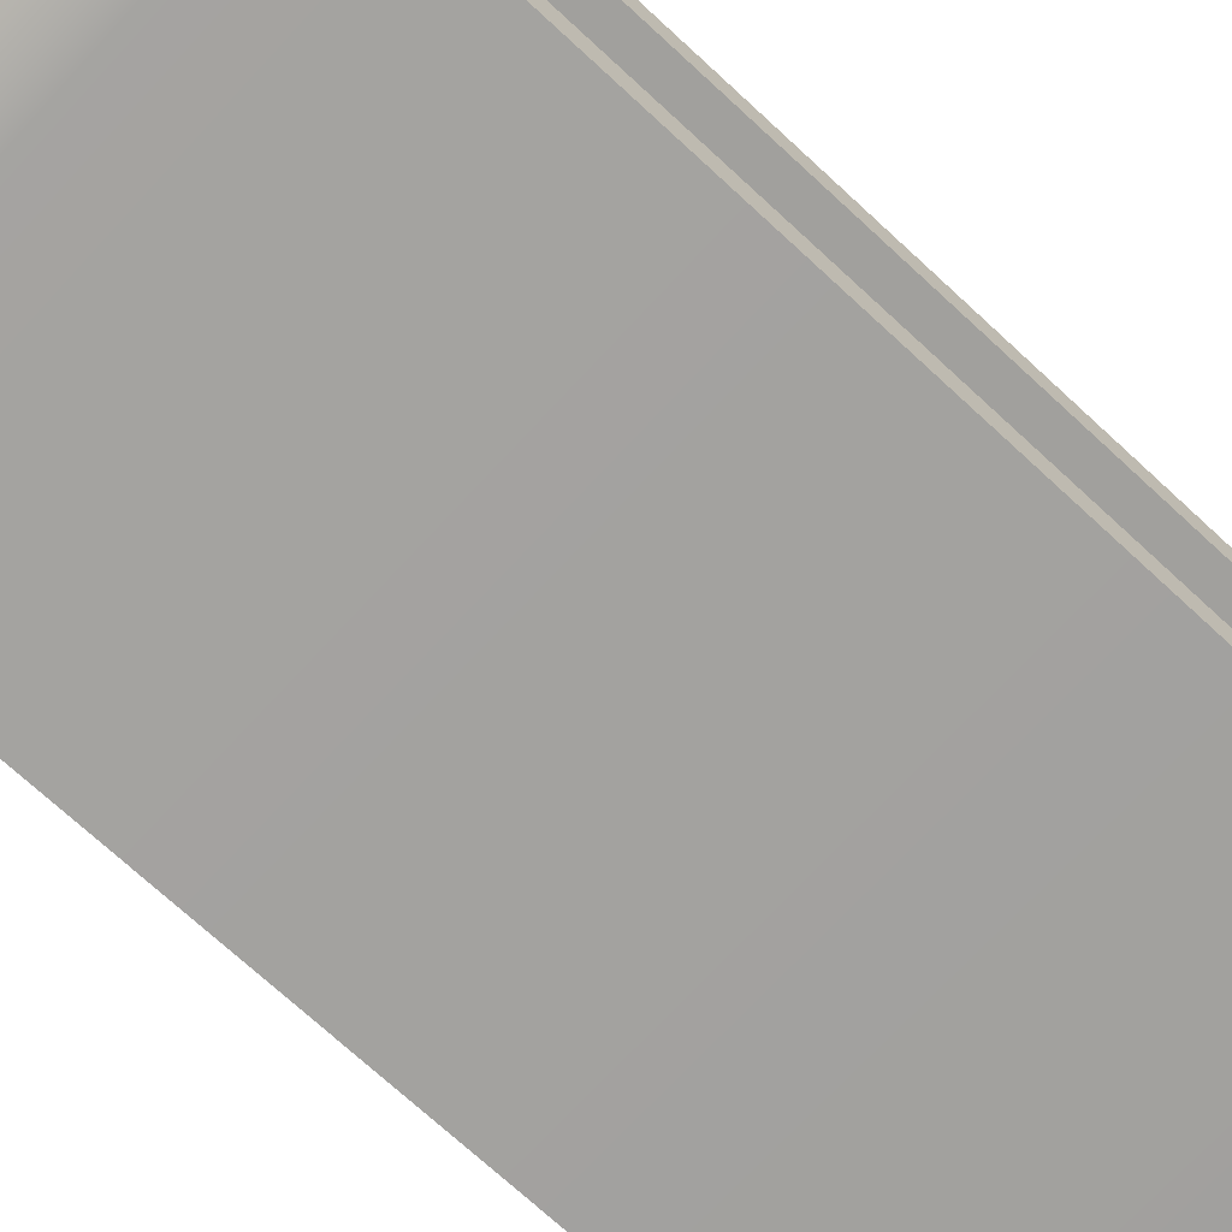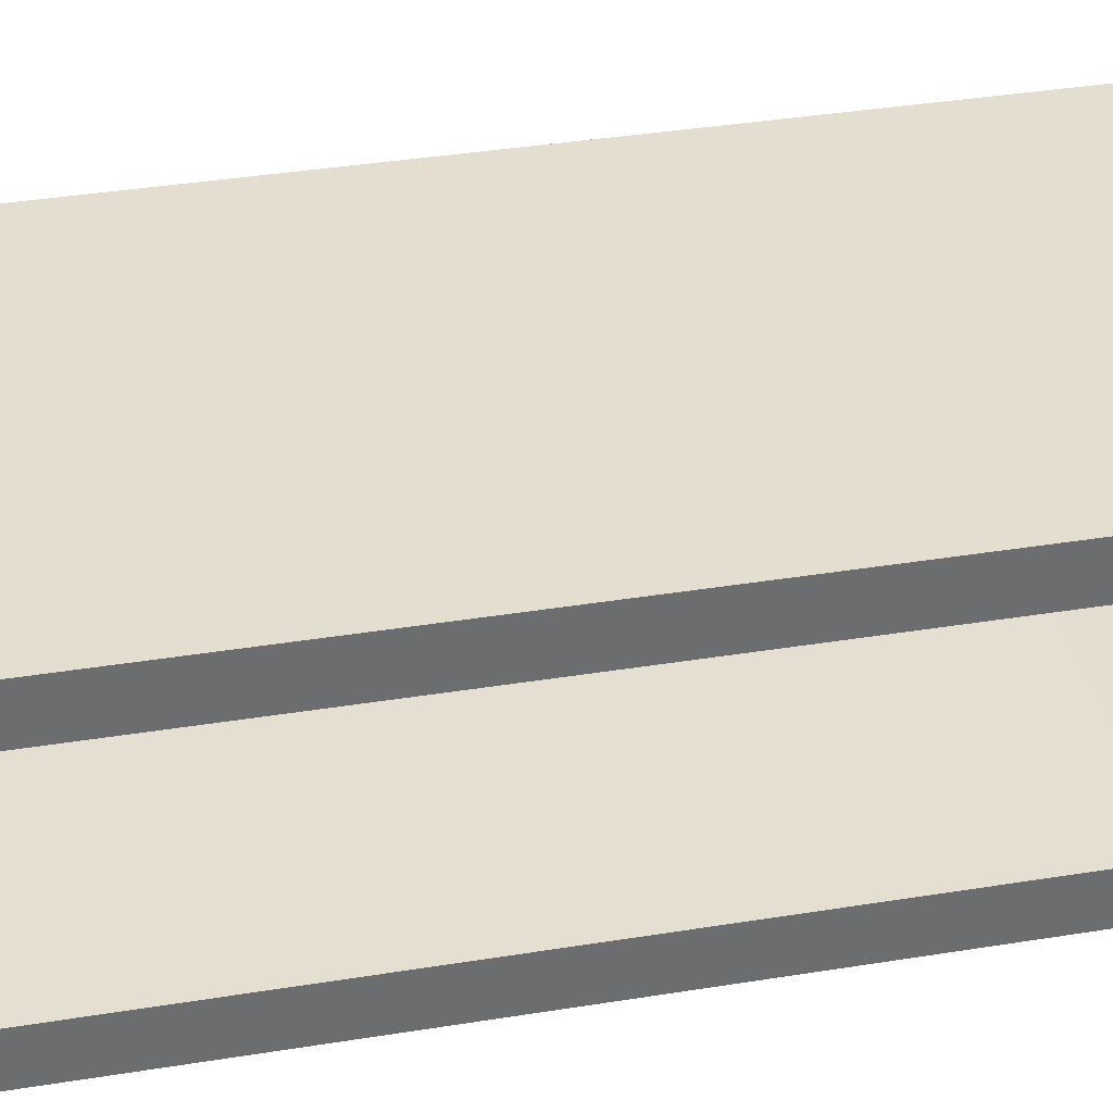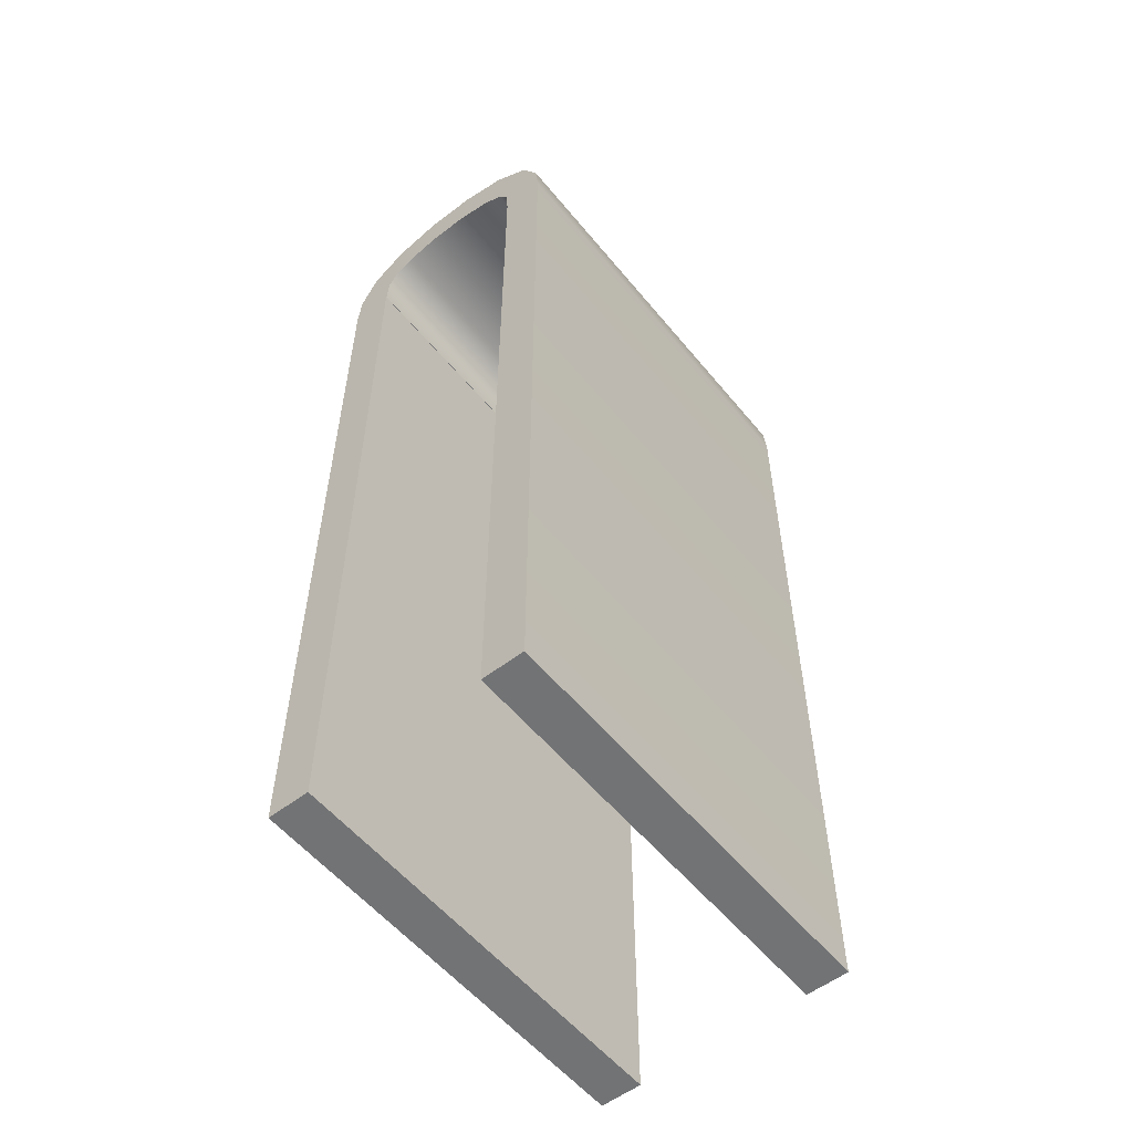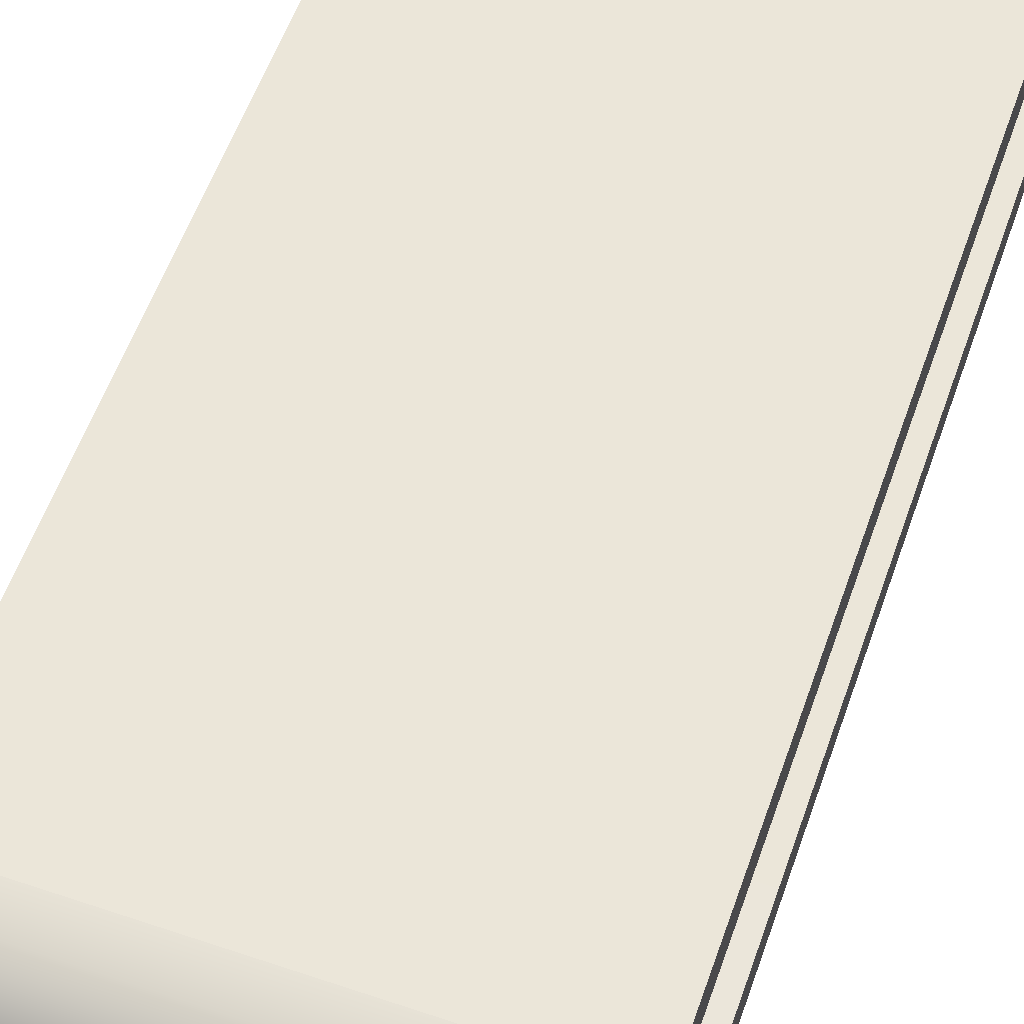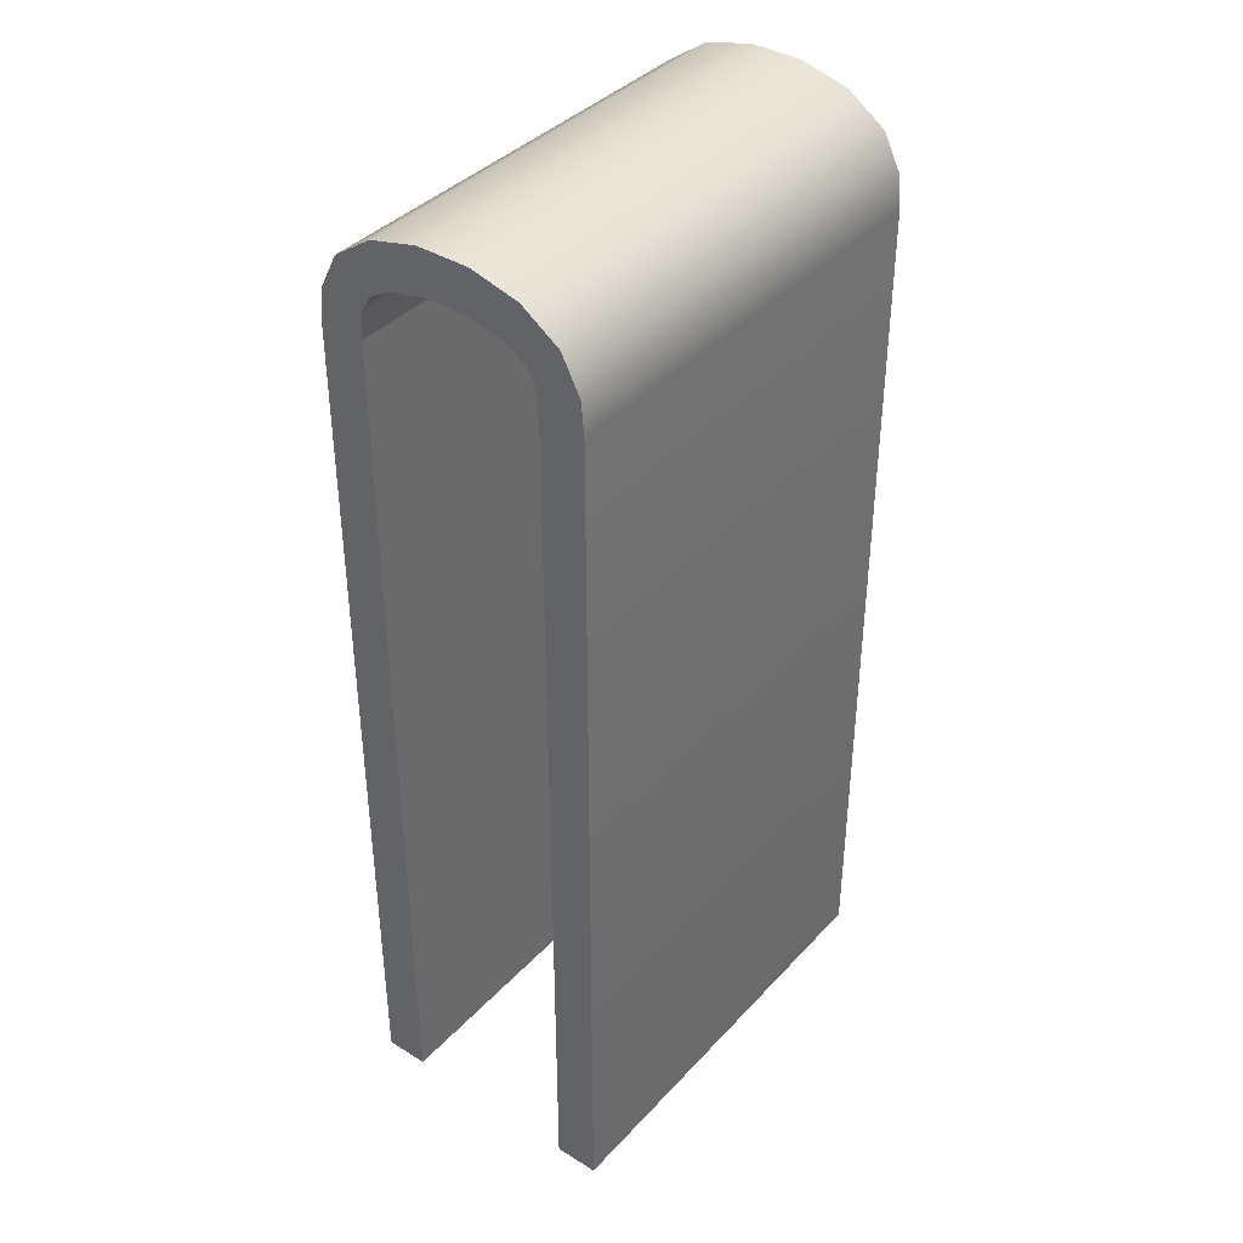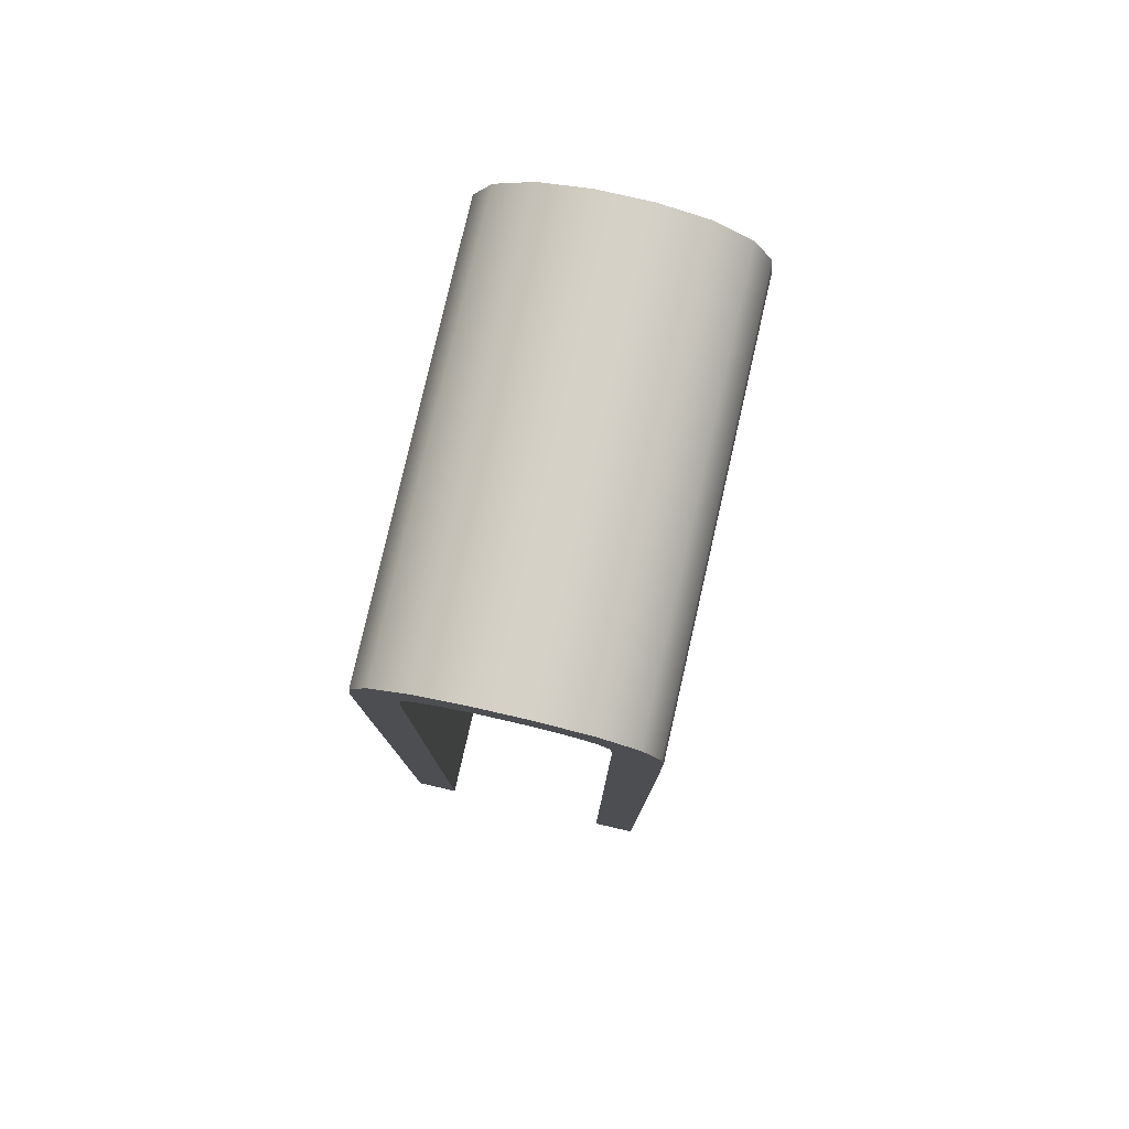
<metadata>
{"format":"obj","ext":"obj","renderer":"f3d","projection":"perspective","resolution":1024,"background":"white","views":[{"elev":-71.7,"azim":47.2,"up":"+Y"},{"elev":36.5,"azim":78.0,"up":"+Y"},{"elev":-55.9,"azim":-51.3,"up":"+Z"},{"elev":57.5,"azim":19.3,"up":"+Y"},{"elev":39.2,"azim":-52.3,"up":"+Z"},{"elev":79.1,"azim":-77.1,"up":"+Z"}]}
</metadata>
<code>
g default
v -2 2.454 -4
v 2 2.454 -4
v -2 2.054 -4
v 2 2.054 -4
v -2 2.454 4
v 2 2.454 4
v 2 2.054 4
v -2 2.054 4
g Glas polySurface9
f 5 6 2 1
f 3 4 7 8
f 7 4 2 6
f 3 8 5 1
f 2 4 3 1
g default
v -2 0.4 -4
v 2 0.4 -4
v 2 0 -4
v -2 0 -4
v -2 0 4
v 2 0 4
v -2 0.4 4
v 2 0.4 4
v -2 0.4 -4
v 2 0.4 -4
v -2 0 -4
v 2 0 -4
v -2 2.05 4
v 2 2.05 4
v -2 2.45 4
v 2 2.45 4
v 2 0.02704 4.304
v 2 0.4202 4.252
v -2 0.4202 4.252
v -2 0.02704 4.304
v 2 0.1963 4.632
v 2 0.517 4.407
v -2 0.517 4.407
v -2 0.1963 4.632
v 2 0.5423 4.873
v 2 0.7183 4.519
v -2 0.7183 4.519
v -2 0.5423 4.873
v 2 0.987 4.986
v 2 1.039 4.592
v -2 1.039 4.592
v -2 0.987 4.986
v 2 1.463 4.986
v 2 1.411 4.592
v -2 1.411 4.592
v -2 1.463 4.986
v 2 1.908 4.873
v 2 1.732 4.519
v -2 1.732 4.519
v -2 1.908 4.873
v 2 2.254 4.632
v 2 1.933 4.407
v -2 1.933 4.407
v -2 2.254 4.632
v 2 2.423 4.304
v 2 2.03 4.252
v -2 2.03 4.252
v -2 2.423 4.304
g polySurface9 Table
f 9 10 11 12
f 15 16 18 17
f 19 20 14 13
f 14 20 18 16
f 19 13 15 17
f 53 54 22 24
f 54 55 21 22
f 55 56 23 21
f 56 53 24 23
f 14 16 26 25
f 16 15 27 26
f 15 13 28 27
f 13 14 25 28
f 25 26 30 29
f 26 27 31 30
f 27 28 32 31
f 28 25 29 32
f 29 30 34 33
f 30 31 35 34
f 31 32 36 35
f 32 29 33 36
f 33 34 38 37
f 34 35 39 38
f 35 36 40 39
f 36 33 37 40
f 37 38 42 41
f 38 39 43 42
f 39 40 44 43
f 40 37 41 44
f 41 42 46 45
f 42 43 47 46
f 43 44 48 47
f 44 41 45 48
f 45 46 50 49
f 46 47 51 50
f 47 48 52 51
f 48 45 49 52
f 49 50 54 53
f 50 51 55 54
f 51 52 56 55
f 52 49 53 56
f 22 21 23 24

</code>
